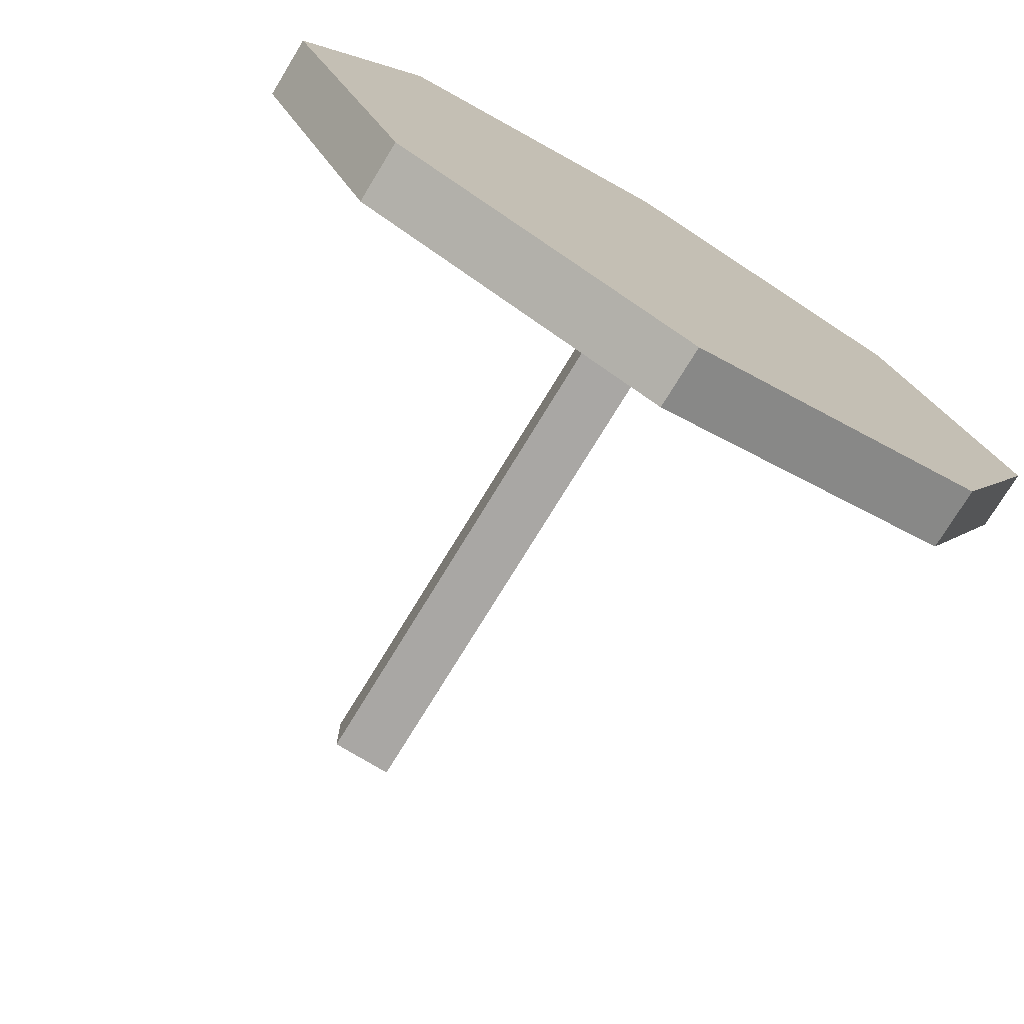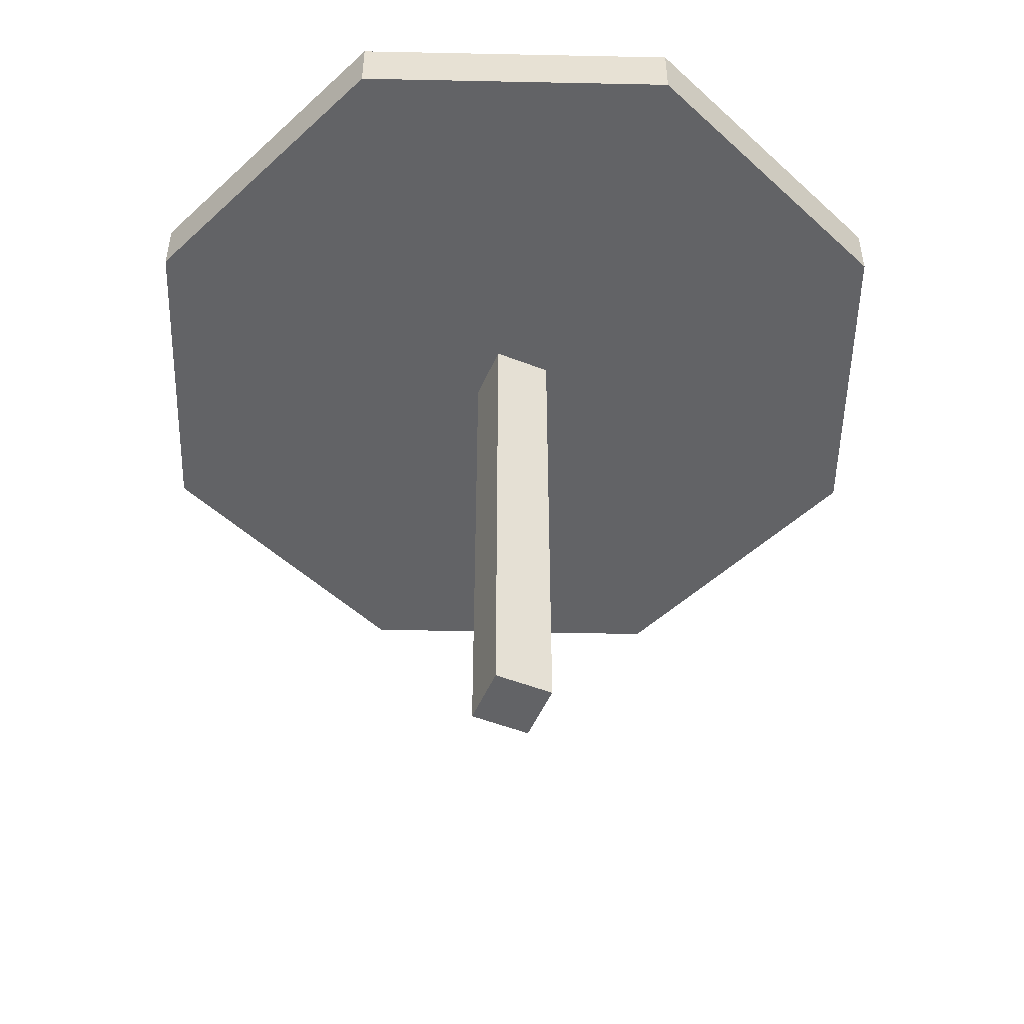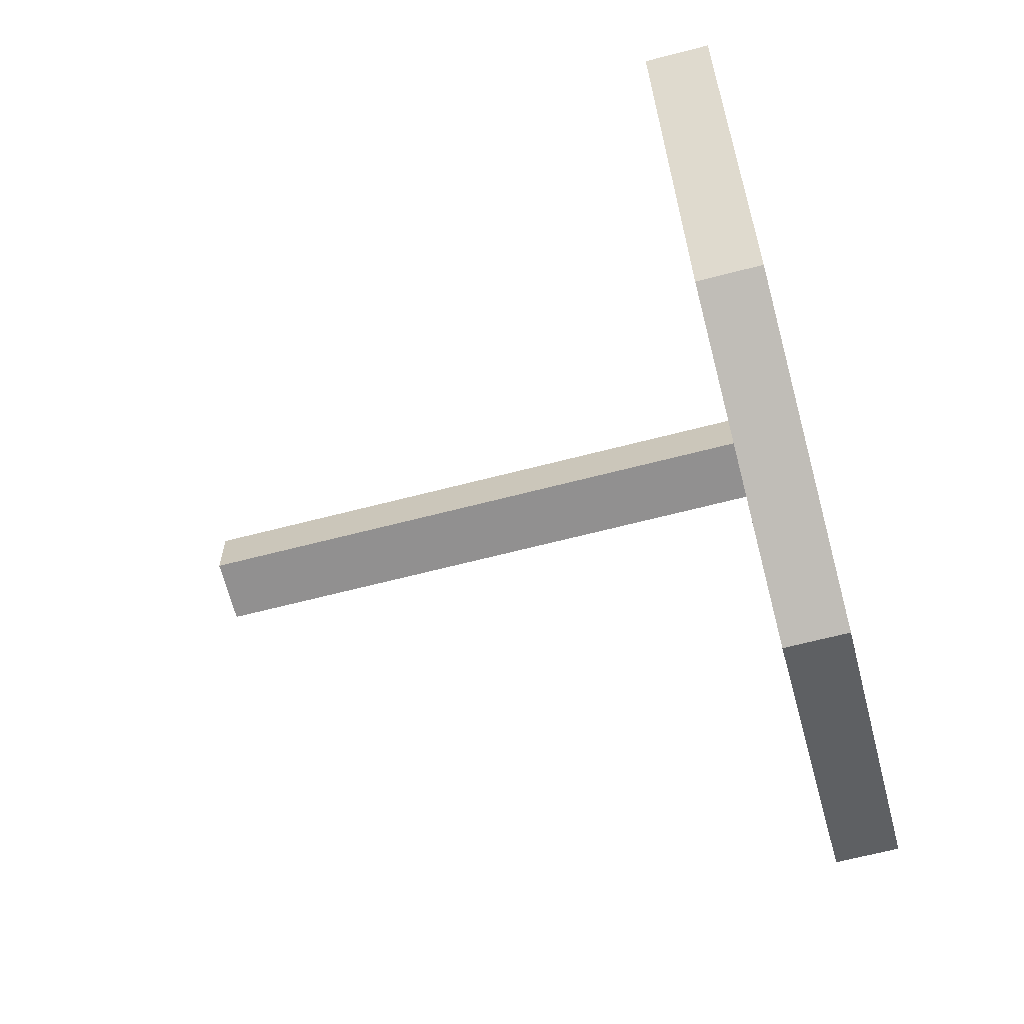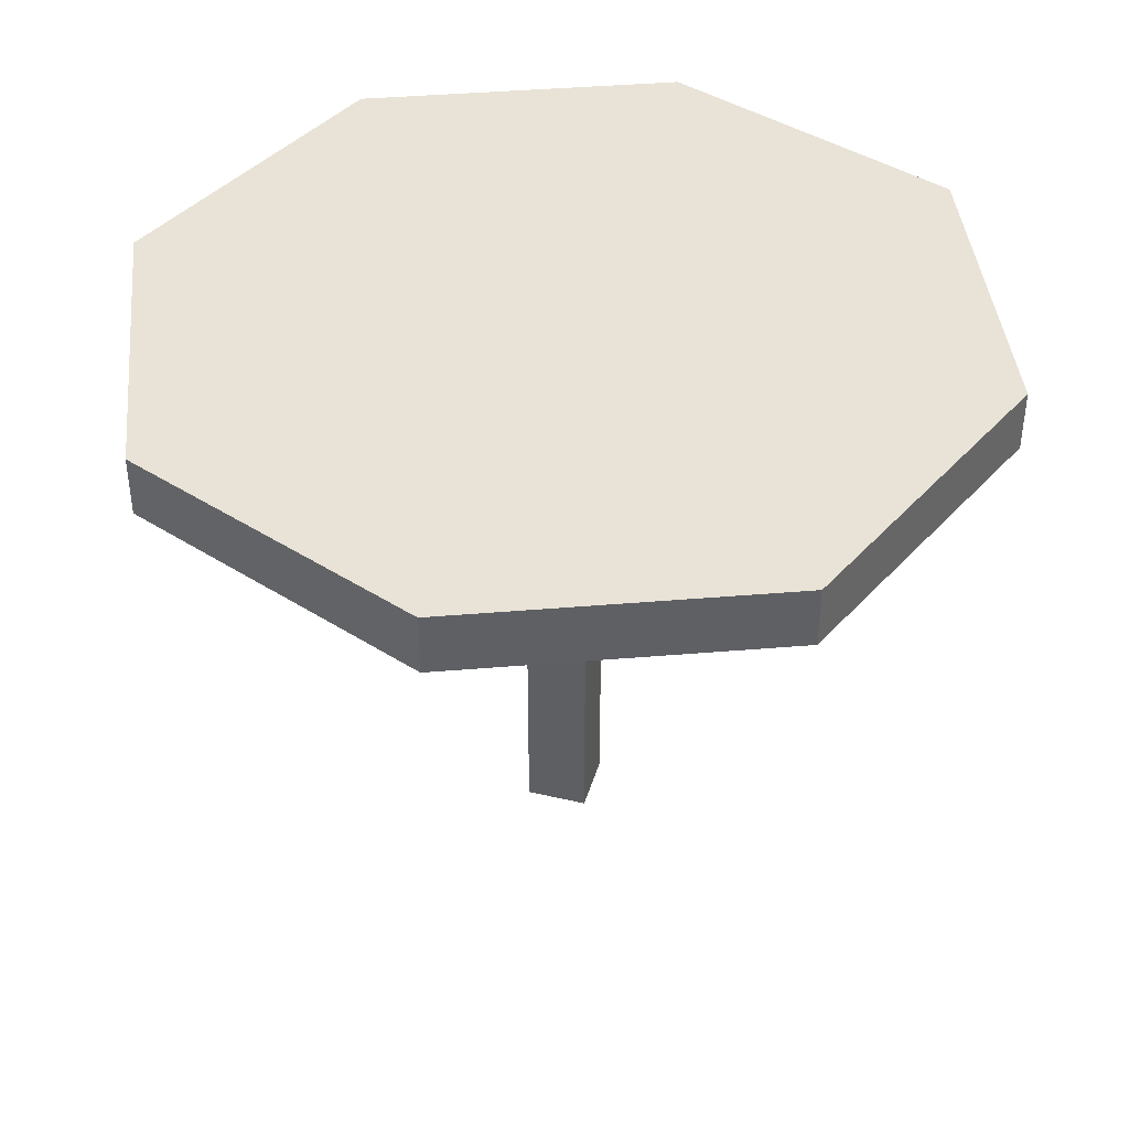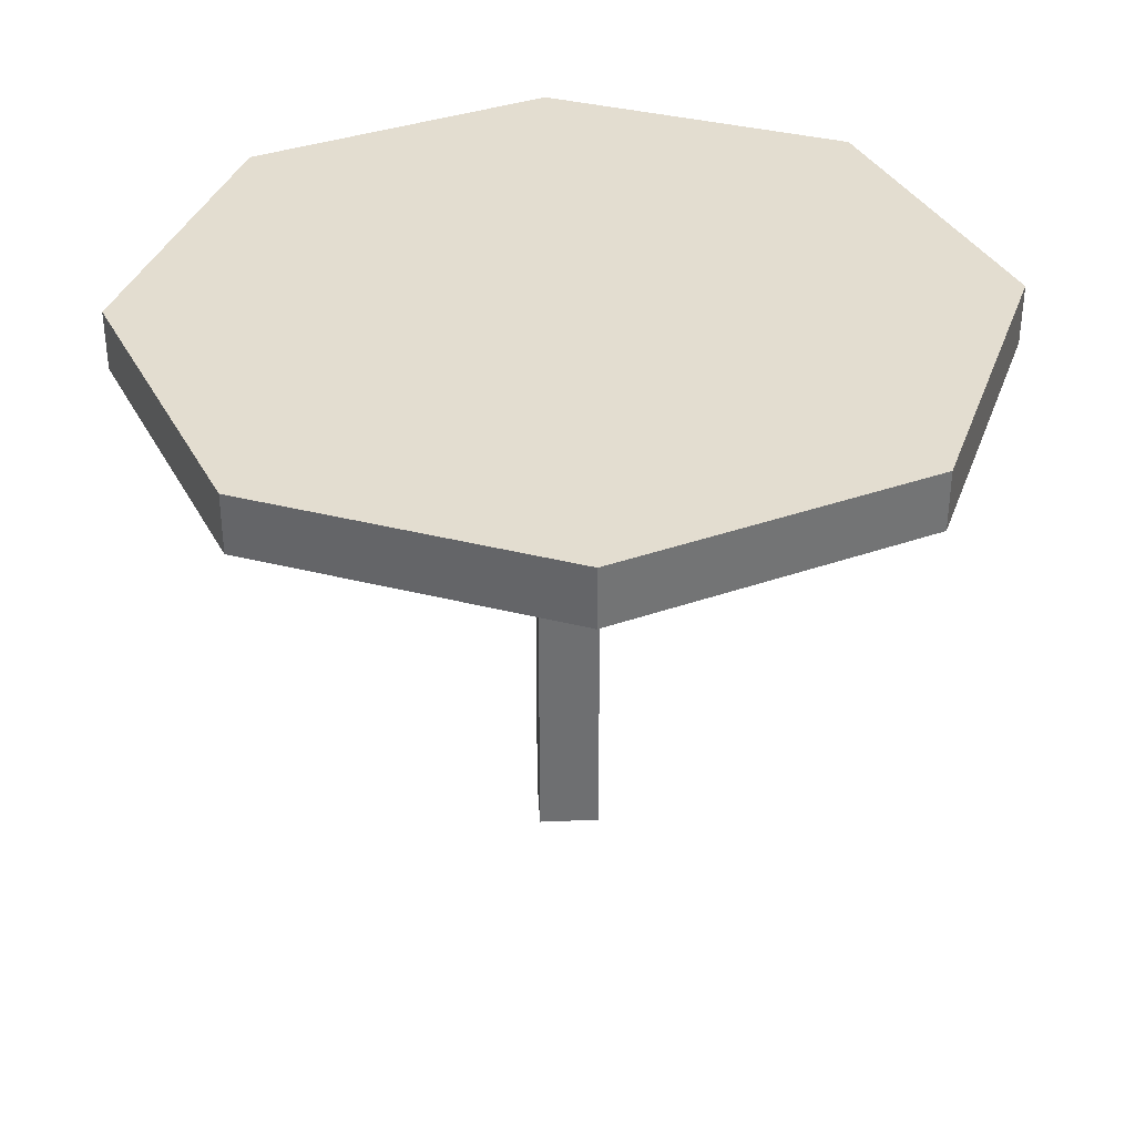
<metadata>
{"format":"obj","ext":"obj","renderer":"f3d","projection":"perspective","resolution":1024,"background":"white","views":[{"elev":-74.8,"azim":148.7,"up":"+Z"},{"elev":-50.9,"azim":66.9,"up":"+Y"},{"elev":-65.8,"azim":104.6,"up":"+Z"},{"elev":41.4,"azim":106.0,"up":"+Y"},{"elev":35.6,"azim":176.8,"up":"+Y"}]}
</metadata>
<code>
v -5 -0.5 5
v 0 -0.5 7
v 0 0.5 7
v -5 0.5 5
v 0 -0.5 7
v 5 -0.5 5
v 5 0.5 5
v 0 0.5 7
v 5 -0.5 -5
v 0 -0.5 -7
v 0 0.5 -7
v 5 0.5 -5
v 0 -0.5 -7
v -5 -0.5 -5
v -5 0.5 -5
v 0 0.5 -7
v -5 -0.5 -5
v 0 -0.5 -7
v 0 -0.5 -0.5
v -0.5 -0.5 -0.5
v 0 -0.5 -7
v 5 -0.5 -5
v 0.5 -0.5 -0.5
v 0 -0.5 -0.5
v 5 -0.5 5
v 0 -0.5 7
v 0 -0.5 0.5
v 0.5 -0.5 0.5
v 0 -0.5 7
v -5 -0.5 5
v -0.5 -0.5 0.5
v 0 -0.5 0.5
v -0.5 -0.5 -0.5
v 0 -0.5 -0.5
v 0 -9.5 -0.5
v -0.5 -9.5 -0.5
v 0 -0.5 -0.5
v 0.5 -0.5 -0.5
v 0.5 -9.5 -0.5
v 0 -9.5 -0.5
v 0.5 -0.5 0.5
v 0 -0.5 0.5
v 0 -9.5 0.5
v 0.5 -9.5 0.5
v 0 -0.5 0.5
v -0.5 -0.5 0.5
v -0.5 -9.5 0.5
v 0 -9.5 0.5
v 5 -0.5 5
v 7 -0.5 0
v 7 0.5 0
v 5 0.5 5
v 7 -0.5 0
v 5 -0.5 -5
v 5 0.5 -5
v 7 0.5 0
v -5 -0.5 -5
v -7 -0.5 0
v -7 0.5 0
v -5 0.5 -5
v -7 -0.5 0
v -5 -0.5 5
v -5 0.5 5
v -7 0.5 0
v -5 -0.5 5
v -7 -0.5 0
v -0.5 -0.5 0
v -0.5 -0.5 0.5
v -7 -0.5 0
v -5 -0.5 -5
v -0.5 -0.5 -0.5
v -0.5 -0.5 0
v 5 -0.5 -5
v 7 -0.5 0
v 0.5 -0.5 0
v 0.5 -0.5 -0.5
v 7 -0.5 0
v 5 -0.5 5
v 0.5 -0.5 0.5
v 0.5 -0.5 0
v -0.5 -0.5 0.5
v -0.5 -0.5 0
v -0.5 -9.5 0
v -0.5 -9.5 0.5
v -0.5 -0.5 0
v -0.5 -0.5 -0.5
v -0.5 -9.5 -0.5
v -0.5 -9.5 0
v 0.5 -0.5 -0.5
v 0.5 -0.5 0
v 0.5 -9.5 0
v 0.5 -9.5 -0.5
v 0.5 -0.5 0
v 0.5 -0.5 0.5
v 0.5 -9.5 0.5
v 0.5 -9.5 0
v 0 0.5 -7
v -5 0.5 -5
v -7 0.5 0
v 0 0.5 0
v -7 0.5 0
v -5 0.5 5
v 0 0.5 7
v 0 0.5 0
v 5 0.5 -5
v 0 0.5 -7
v 0 0.5 0
v 7 0.5 0
v 0 0.5 0
v 0 0.5 7
v 5 0.5 5
v 7 0.5 0
v 0 -9.5 -0.5
v 0 -9.5 0
v -0.5 -9.5 0
v -0.5 -9.5 -0.5
v 0 -9.5 0
v 0 -9.5 0.5
v -0.5 -9.5 0.5
v -0.5 -9.5 0
v 0.5 -9.5 -0.5
v 0.5 -9.5 0
v 0 -9.5 0
v 0 -9.5 -0.5
v 0.5 -9.5 0
v 0.5 -9.5 0.5
v 0 -9.5 0.5
v 0 -9.5 0
g submesh0
f 1 2 3
f 4 1 3
f 5 6 7
f 8 5 7
f 12 10 11
f 12 9 10
f 16 14 15
f 16 13 14
f 20 17 18
f 20 18 19
f 23 24 21
f 22 23 21
f 26 28 25
f 26 27 28
f 30 31 29
f 31 32 29
f 49 50 51
f 52 49 51
f 53 54 55
f 56 53 55
f 60 58 59
f 60 57 58
f 64 62 63
f 64 61 62
f 65 66 68
f 66 67 68
f 69 71 72
f 69 70 71
f 74 75 76
f 74 76 73
f 79 77 78
f 79 80 77
f 97 98 99
f 100 97 99
f 104 101 102
f 103 104 102
f 105 106 107
f 108 105 107
f 112 109 110
f 111 112 110
g submesh1
f 34 36 33
f 34 35 36
f 38 40 37
f 38 39 40
f 43 44 41
f 42 43 41
f 47 48 45
f 46 47 45
f 82 84 81
f 82 83 84
f 86 88 85
f 86 87 88
f 91 92 89
f 90 91 89
f 95 96 93
f 94 95 93
f 115 113 114
f 115 116 113
f 119 117 118
f 119 120 117
f 123 121 122
f 123 124 121
f 127 125 126
f 127 128 125

</code>
